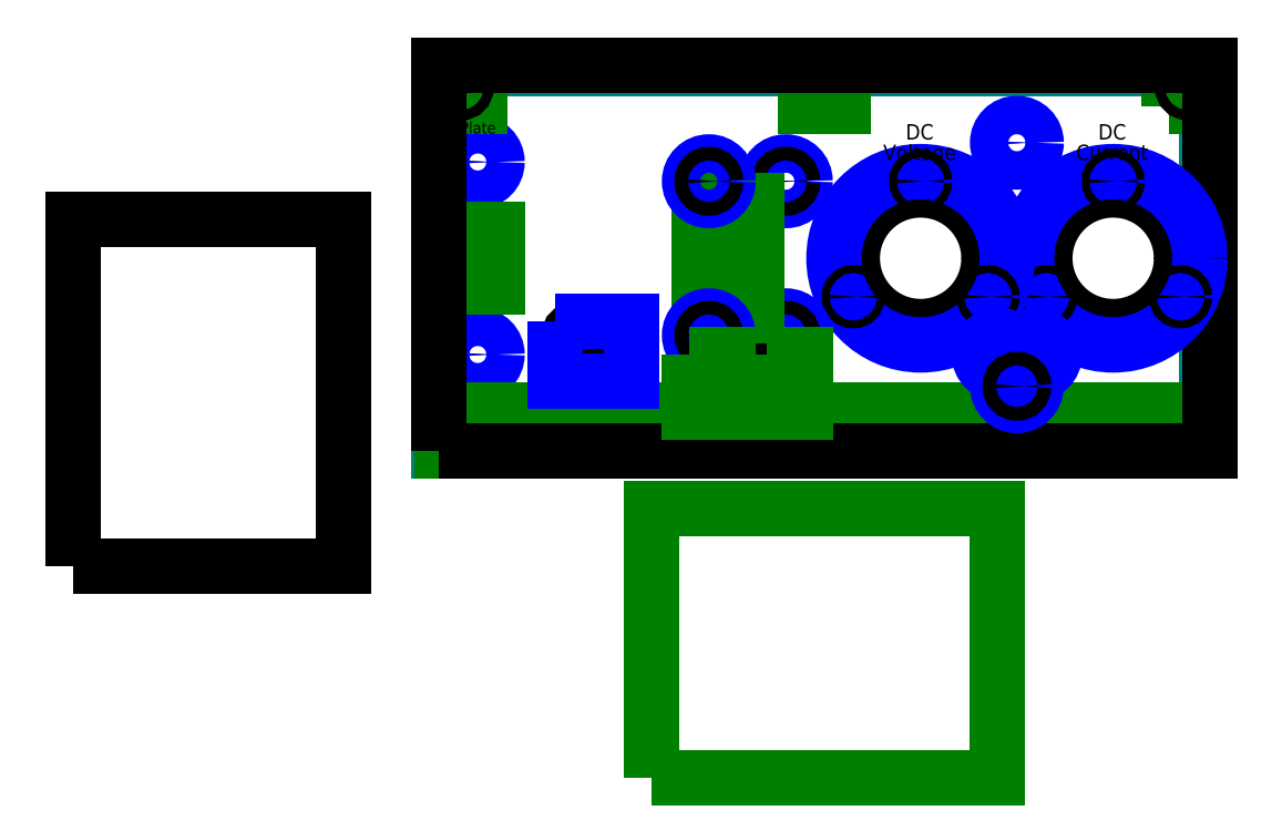
<metadata>
{"format":"dxf","ext":"dxf","renderer":"ezdxf+matplotlib","layout":"modelspace","background":"white","min_lineweight":24,"dpi":150}
</metadata>
<code>
0
SECTION
2
ENTITIES
0
LWPOLYLINE
8
cover
90
    8
70
    1
43
0
10
398.7
20
198.7
10
398.7
20
1.943e-16
10
400
20
0
10
400
20
200
10
0
20
200
10
0
20
0
10
1.3
20
-5.551e-17
10
1.3
20
198.7
0
INSERT
8
0
2
power block
10
20
20
100
30
0
41
1
42
1
43
0
50
0
70
    1
71
    1
44
1
45
1
0
LWPOLYLINE
8
keepoutback
90
    5
70
    1
43
0
10
190
20
20
10
210
20
20
10
210
20
0
10
190
20
0
10
190
20
0
0
MTEXT
8
label
10
350
20
192
30
0
40
6
41
52
71
    5
72
    1
1
ValveStudio
7
romans
210
0
220
0
230
1
50
0
73
    2
44
0.7
0
CIRCLE
8
0
10
200
20
10
40
2.6
0
DIMENSION
8
dimensions
2
*D1
10
10
20
190
30
0
11
17.49
21
193.4
31
0
70
   36
71
    5
72
    0
3
Standard
53
0
210
0
220
0
230
1
15
12.55
25
190.5
35
0
40
0
0
LWPOLYLINE
8
keepoutback
90
    5
70
    1
43
0
10
1.3
20
198.7
10
21.3
20
198.7
10
21.3
20
178.7
10
1.3
20
178.7
10
1.3
20
178.7
0
CIRCLE
8
0
10
200
20
188.7
40
2.6
0
LWPOLYLINE
8
keepoutback
90
    5
70
    1
43
0
10
190
20
198.7
10
210
20
198.7
10
210
20
178.7
10
190
20
178.7
10
190
20
178.7
0
LWPOLYLINE
8
keepoutback
90
    5
70
    1
43
0
10
378.7
20
178.7
10
398.7
20
178.7
10
398.7
20
198.7
10
378.7
20
198.7
10
378.7
20
198.7
0
LWPOLYLINE
8
keepoutback
90
    5
70
    1
43
0
10
398.7
20
0
10
378.7
20
0
10
378.7
20
20
10
398.7
20
20
10
398.7
20
20
0
CIRCLE
8
0
10
388.7
20
10
40
2.6
0
CIRCLE
8
0
10
11.3
20
10
40
2.6
0
LWPOLYLINE
8
keepoutback
90
    5
70
    1
43
0
10
1.3
20
20
10
21.3
20
20
10
21.3
20
0
10
1.3
20
0
10
1.3
20
0
0
LWPOLYLINE
8
keepoutback
90
    4
70
    1
43
0
10
1.3
20
20
10
398.7
20
20
10
398.7
20
21.3
10
1.3
20
21.3
0
CIRCLE
8
0
10
388.7
20
188.7
40
2.6
0
CIRCLE
8
0
10
11.3
20
188.7
40
2.6
0
MTEXT
8
info
10
381.5
20
204
30
0
40
4
41
36.33
71
    5
72
    1
1
16AWG steel
7
romans
210
0
220
0
230
1
50
0
73
    2
44
1
0
LWPOLYLINE
8
0
90
    4
70
    1
43
0
10
0
20
0
10
0
20
200
10
400
20
200
10
400
20
0
0
MTEXT
8
label
10
20.14
20
167
30
0
40
6
41
21.14
71
    5
72
    1
1
Plate
7
romans
210
0
220
0
230
1
50
0
73
    2
44
0.7
0
LWPOLYLINE
8
0
90
    4
70
    1
43
0
10
-190
20
-60
10
-50
20
-60
10
-50
20
120
10
-190
20
120
0
INSERT
8
0
2
meter
10
350
20
100
30
0
41
1
42
1
43
0
50
0
70
    1
71
    1
44
0
45
0
0
MTEXT
8
label
10
349.5
20
159.3
30
0
40
8
41
43.81
71
    5
72
    1
1
DC\PCurrent
7
romans
210
0
220
0
230
1
50
0
73
    2
44
0.8
0
INSERT
8
0
2
meter
10
250
20
100
30
0
41
1
42
1
43
0
50
0
70
    1
71
    1
44
1
45
1
0
MTEXT
8
label
10
249.5
20
159.3
30
0
40
8
41
43.81
71
    5
72
    1
1
DC\PVoltage
7
romans
210
0
220
0
230
1
50
0
73
    2
44
0.8
0
CIRCLE
8
0
10
300
20
160
40
4
0
CIRCLE
8
keepoutfront
10
300
20
160
40
10
0
MTEXT
8
label
10
300.2
20
67
30
0
40
6
41
25.79
71
    5
72
    1
1
+   -
7
romans
210
0
220
0
230
1
50
0
73
    2
44
1.9
0
LWPOLYLINE
8
keepoutback
90
    5
70
    1
43
0
10
110
20
-170
10
290
20
-170
10
290
20
-30
10
110
20
-30
10
110
20
-30
0
INSERT
8
0
2
binding post 3
10
300
20
50
30
0
41
1
42
1
43
0
50
0
70
    1
71
    1
44
1
45
1
0
INSERT
8
0
2
binding post 1
10
180
20
60
30
0
41
1
42
1
43
0
50
0
70
    1
71
    1
44
1
45
1
0
INSERT
8
0
2
binding post 1
10
180
20
140
30
0
41
1
42
1
43
0
50
0
70
    1
71
    1
44
1
45
1
0
INSERT
8
0
2
power switch
10
150
20
120
30
0
41
1
42
1
43
0
50
90
70
    1
71
    1
44
1
45
1
0
INSERT
8
0
2
power switch
10
150
20
100
30
0
41
1
42
1
43
0
50
90
70
    1
71
    1
44
1
45
1
0
INSERT
8
0
2
power switch
10
150
20
80
30
0
41
1
42
1
43
0
50
90
70
    1
71
    1
44
1
45
1
0
INSERT
8
0
2
binding post 1
10
140
20
140
30
0
41
1
42
1
43
0
50
0
70
    1
71
    1
44
1
45
1
0
INSERT
8
0
2
binding post 1
10
140
20
60
30
0
41
1
42
1
43
0
50
0
70
    1
71
    1
44
1
45
1
0
INSERT
8
0
2
power switch
10
180
20
35
30
0
41
1
42
1
43
0
50
0
70
    1
71
    1
44
1
45
1
0
INSERT
8
0
2
power switch
10
140
20
35
30
0
41
1
42
1
43
0
50
0
70
    1
71
    1
44
1
45
1
0
INSERT
8
0
2
rectifier
10
80
20
60
30
0
41
1
42
1
43
0
50
0
70
    1
71
    1
44
1
45
1
0
ENDSEC
0
EOF

</code>
